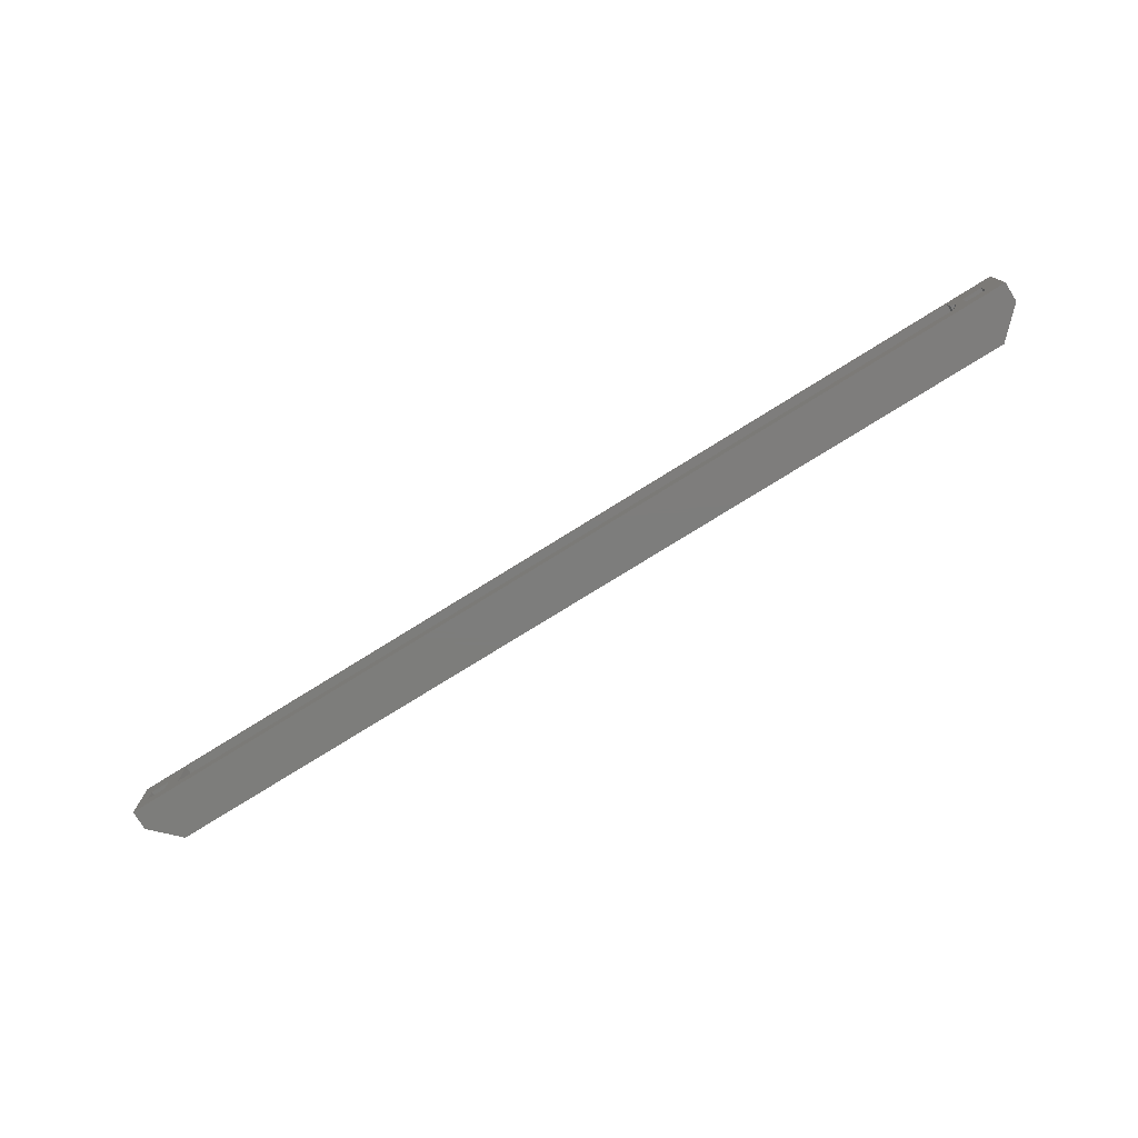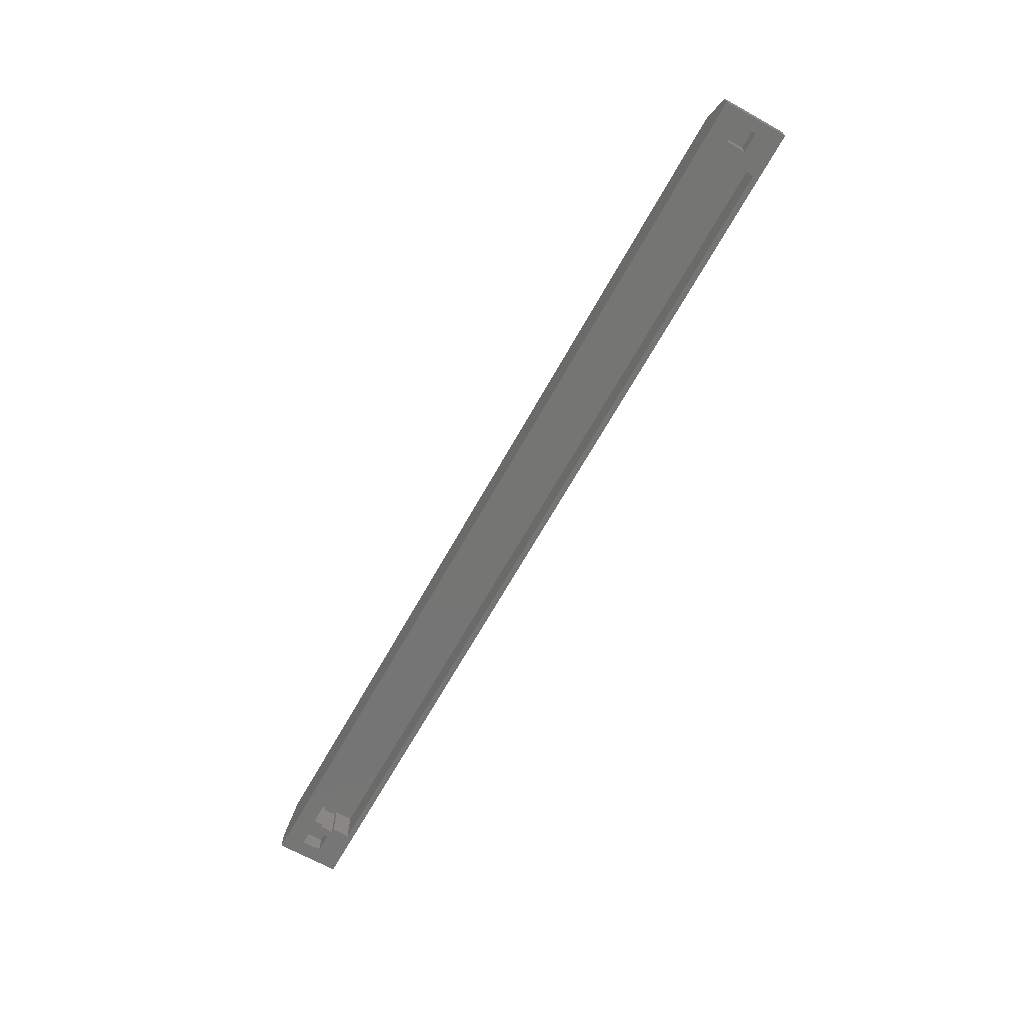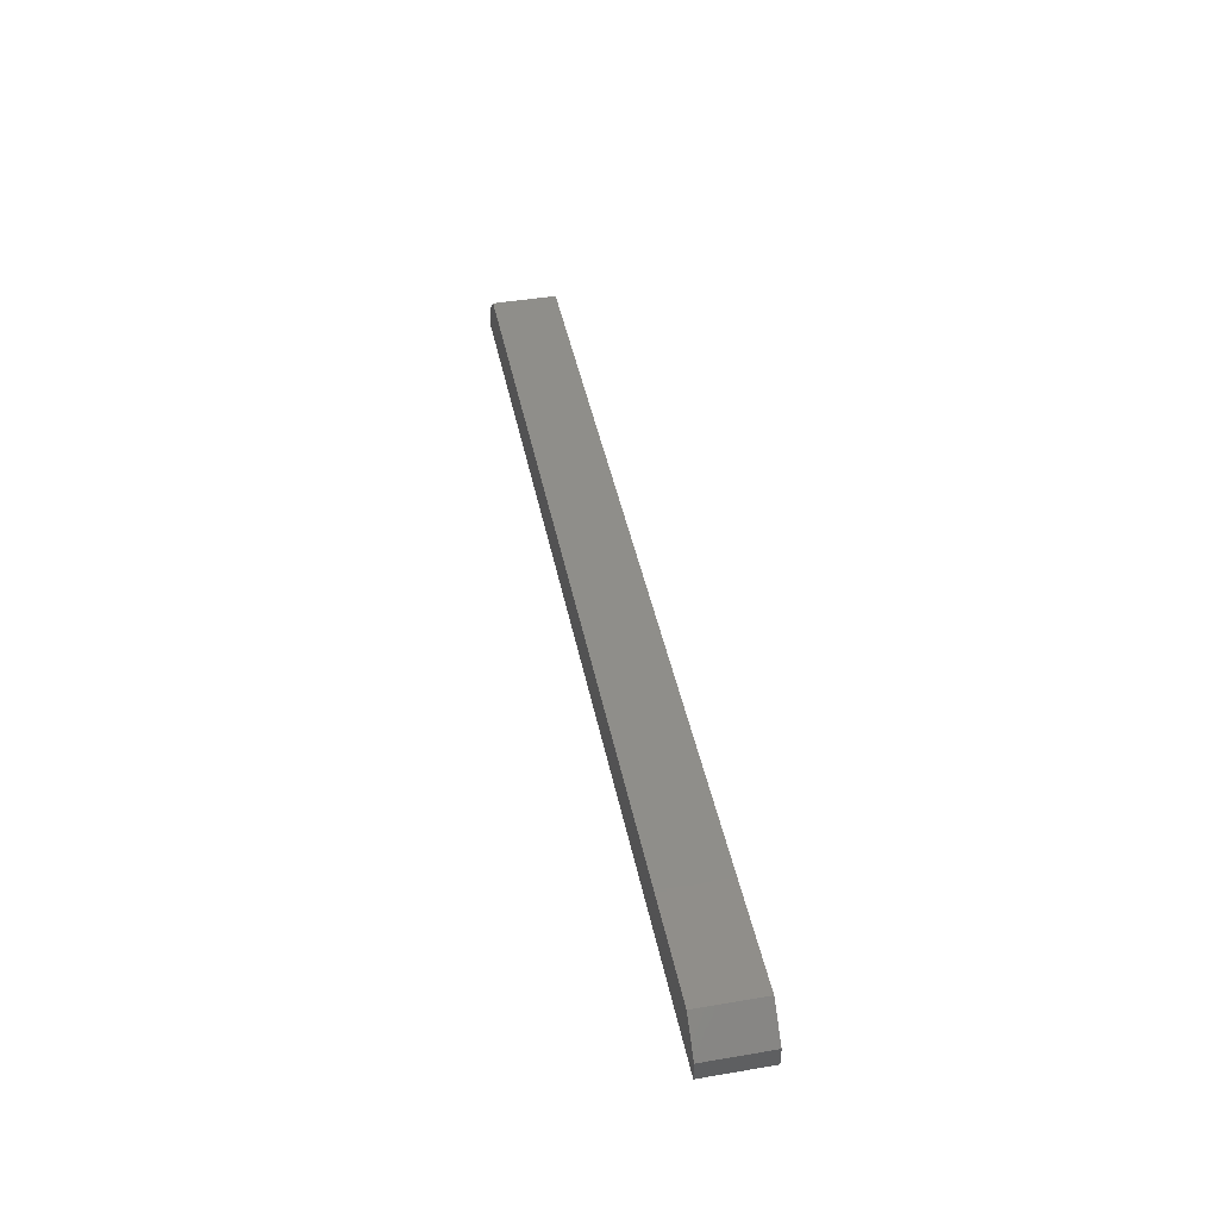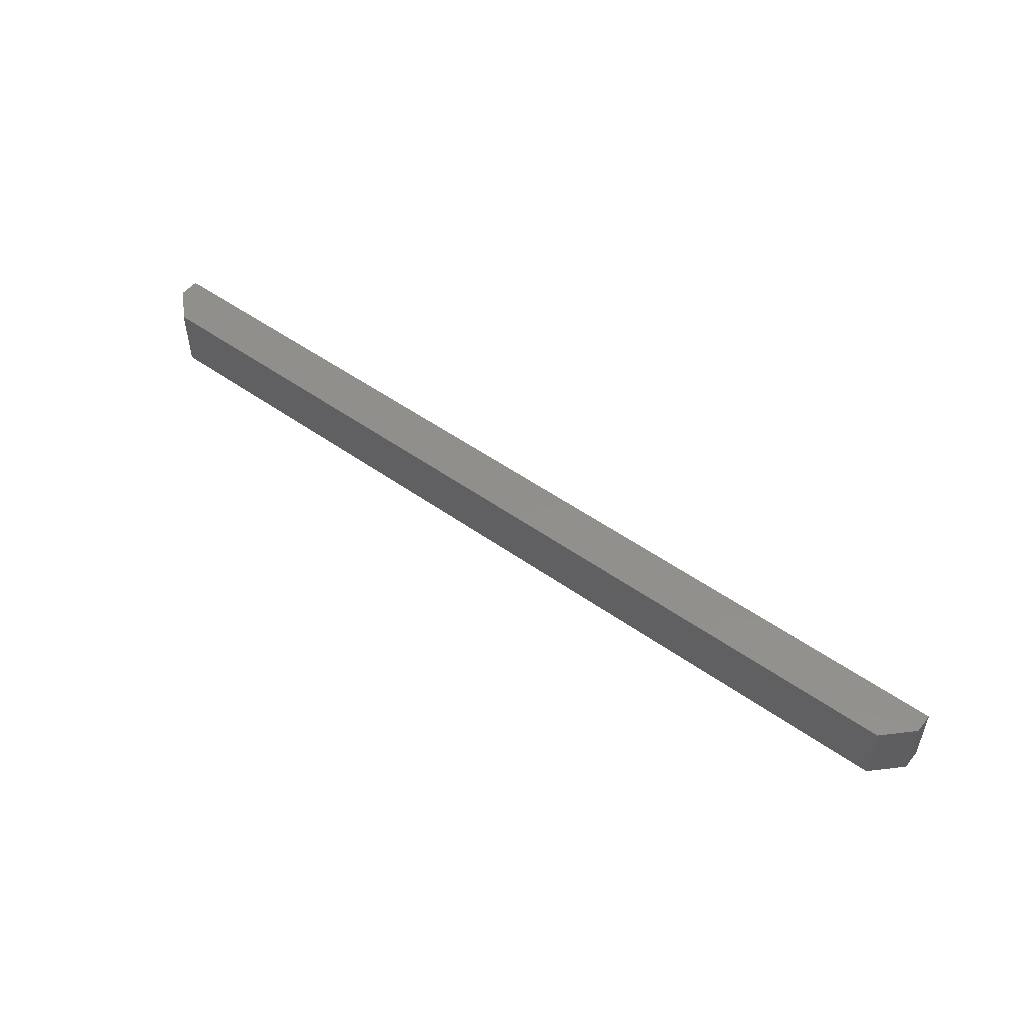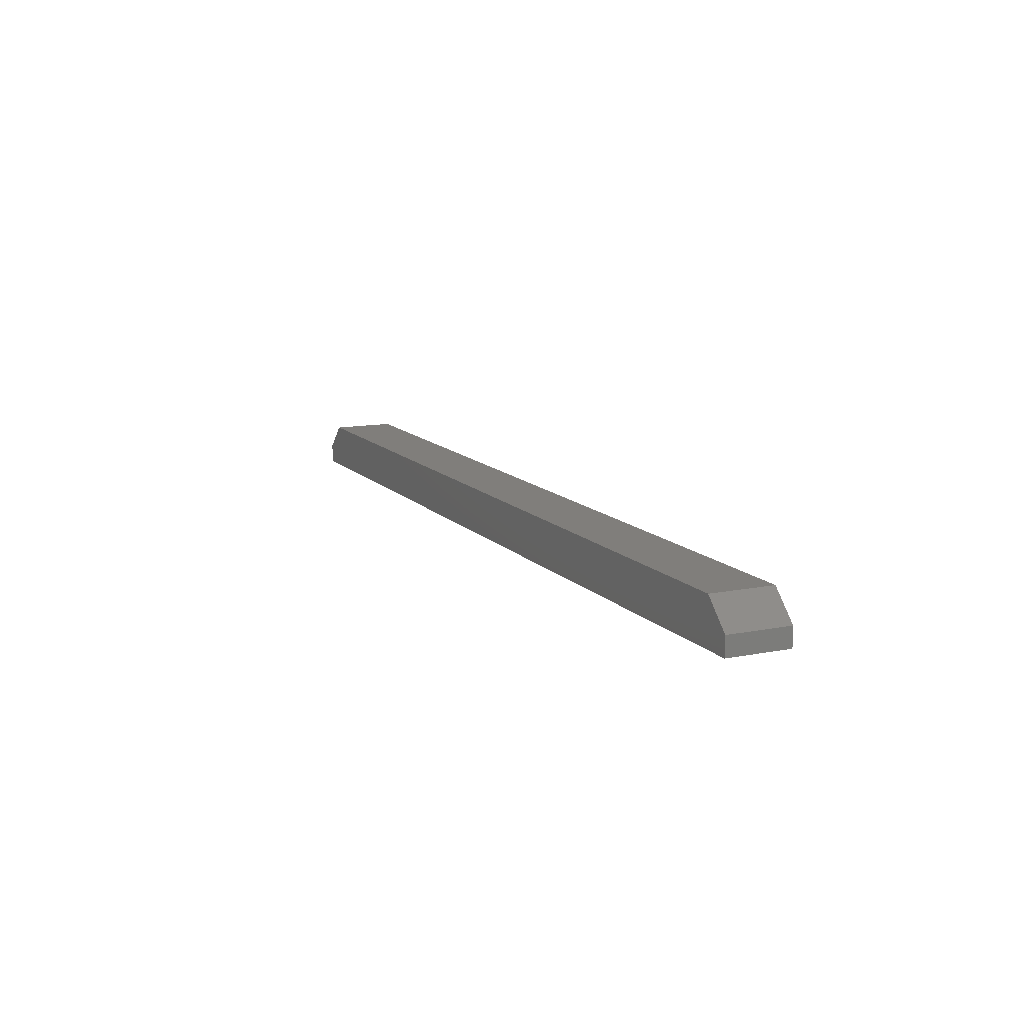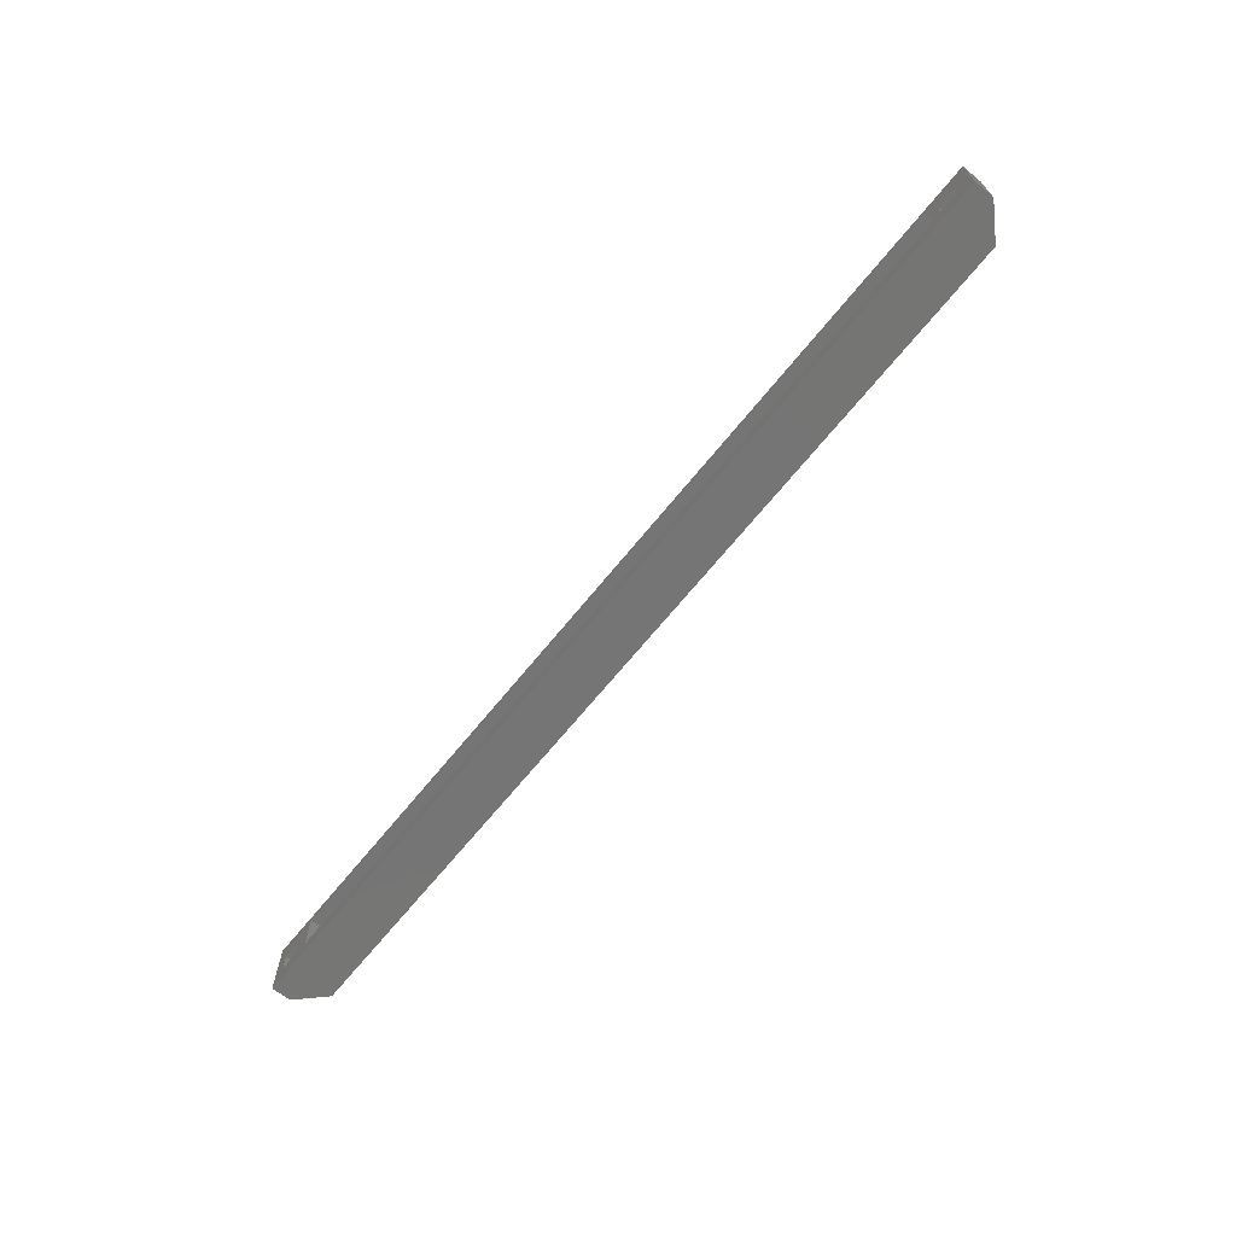
<metadata>
{"format":"stl","ext":"stl","renderer":"f3d","projection":"perspective","resolution":1024,"background":"white","views":[{"elev":-76.7,"azim":31.9,"up":"+Z"},{"elev":-67.2,"azim":-119.2,"up":"+Y"},{"elev":43.5,"azim":-101.3,"up":"+Y"},{"elev":51.5,"azim":-142.4,"up":"+Z"},{"elev":12.4,"azim":64.9,"up":"+Y"},{"elev":-67.6,"azim":51.0,"up":"+Z"}]}
</metadata>
<code>
# stl→obj: 44 verts, 84 faces
v 12 125 15
v 12 134 4.5
v 12 134 15
v 12 125 4.5
v 228 134 15
v 228 125 15
v 228 125 10.5
v 228 134 10.5
v 228 125 4.5
v 228 134 7
v 228 134 4.5
v 228 125 7
v 228.9 134 10.5
v 228.9 134 7
v 228.9 125 10.5
v 228.9 125 7
v 240 125 0
v 231 125 5
v 231 125 10
v 0 125 16.5
v 240 125 16.5
v 8 125 10
v 3 125 10
v 0 125 0
v 8 125 5
v 3 125 5
v 236 125 10
v 236 125 5
v 3 130 5
v 3 130 10
v 8 130 10
v 8 130 5
v 231 130 5
v 231 130 10
v 236 130 10
v 236 130 5
v 233 137 0
v 240 130 0
v 7 137 0
v 0 130 0
v 7 137 16.5
v 0 130 16.5
v 240 130 16.5
v 233 137 16.5
f 1 2 3
f 2 1 4
f 1 5 6
f 5 1 3
f 7 5 8
f 5 7 6
f 9 10 11
f 10 9 12
f 2 9 11
f 9 2 4
f 3 8 5
f 8 10 13
f 3 10 8
f 2 10 3
f 10 2 11
f 13 10 14
f 7 13 15
f 13 7 8
f 16 13 14
f 13 16 15
f 10 16 14
f 16 10 12
f 9 16 12
f 17 18 9
f 16 9 18
f 16 19 15
f 19 16 18
f 20 1 21
f 22 20 23
f 24 23 20
f 24 25 26
f 4 24 9
f 25 24 4
f 23 24 26
f 6 21 1
f 15 6 7
f 19 6 15
f 27 6 19
f 6 27 21
f 17 27 28
f 27 17 21
f 18 17 28
f 17 9 24
f 20 22 1
f 4 22 25
f 22 4 1
f 23 29 30
f 29 23 26
f 23 31 22
f 31 23 30
f 25 31 32
f 31 25 22
f 29 25 32
f 25 29 26
f 29 31 30
f 31 29 32
f 19 33 34
f 33 19 18
f 19 35 27
f 35 19 34
f 28 35 36
f 35 28 27
f 33 35 34
f 35 33 36
f 33 28 36
f 28 33 18
f 17 37 38
f 17 39 37
f 24 39 17
f 39 24 40
f 40 41 39
f 41 40 42
f 43 37 44
f 37 43 38
f 24 42 40
f 42 24 20
f 44 21 43
f 41 21 44
f 20 41 42
f 41 20 21
f 21 38 43
f 38 21 17
f 37 41 44
f 41 37 39

</code>
